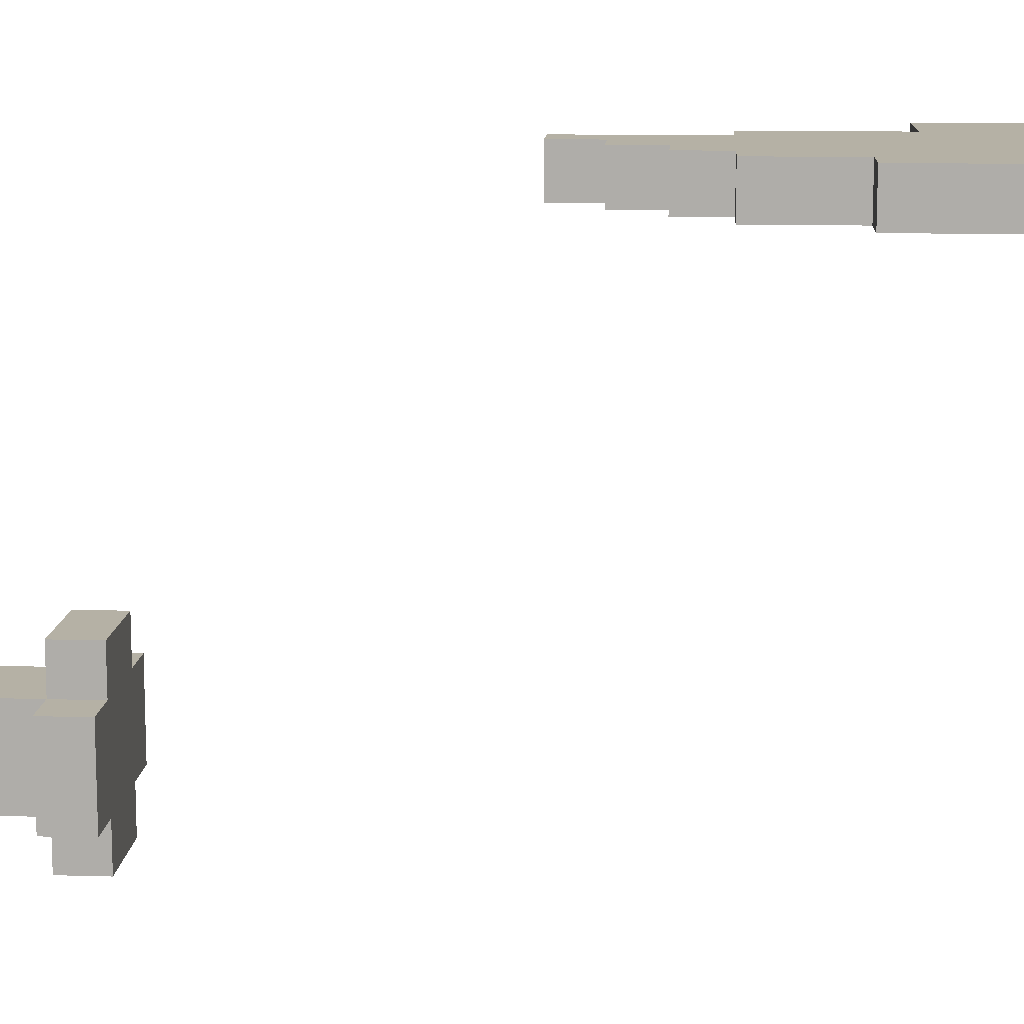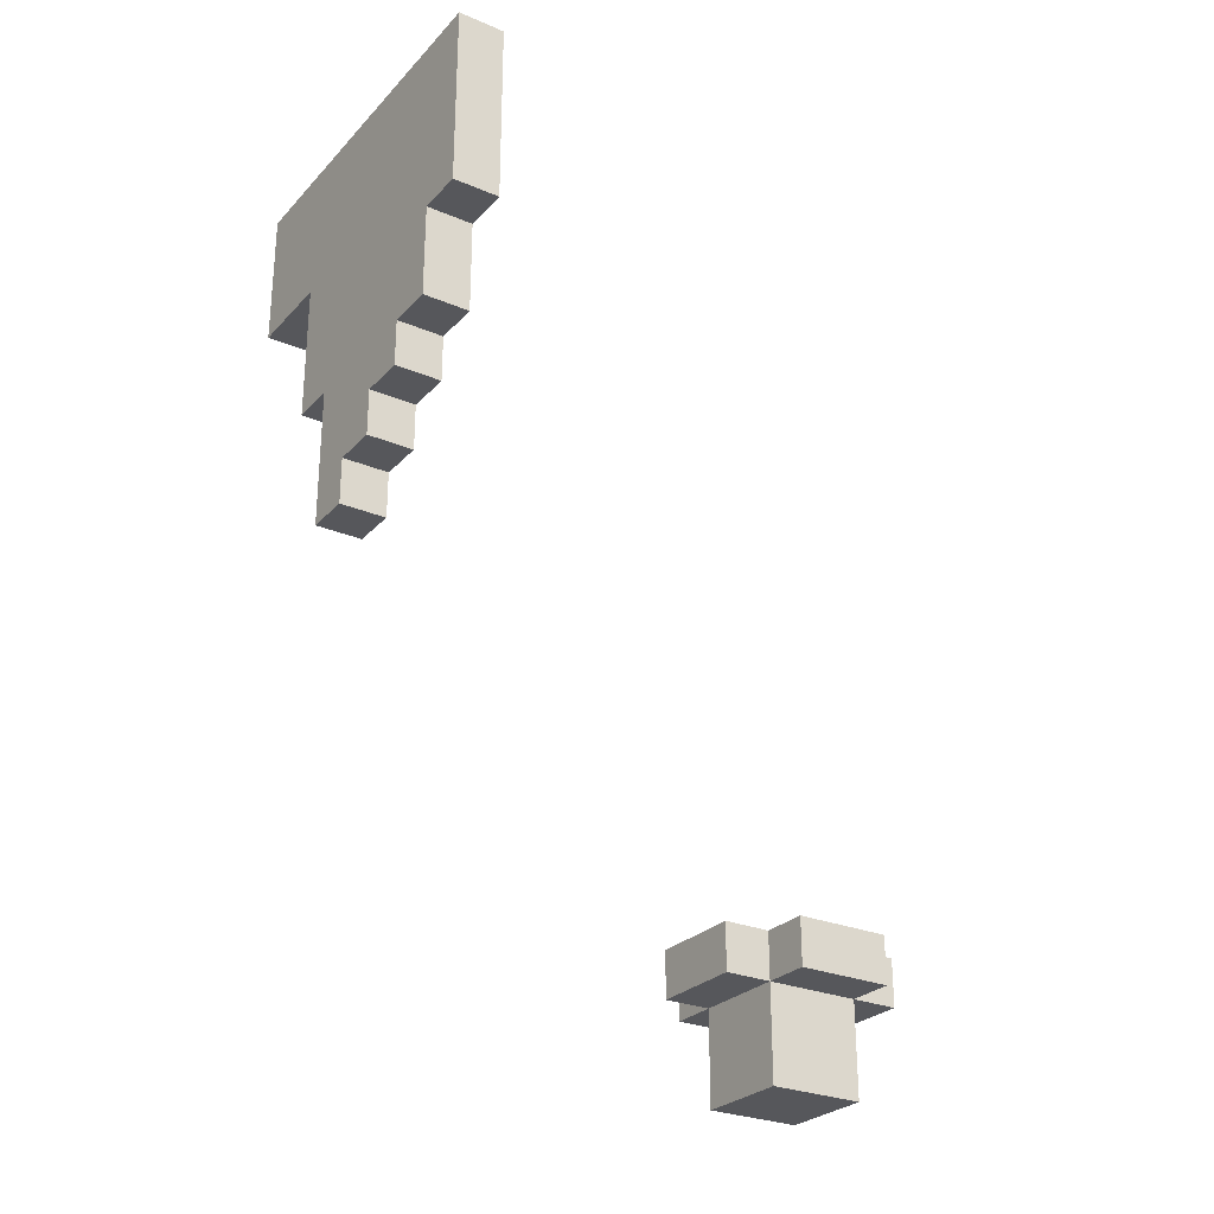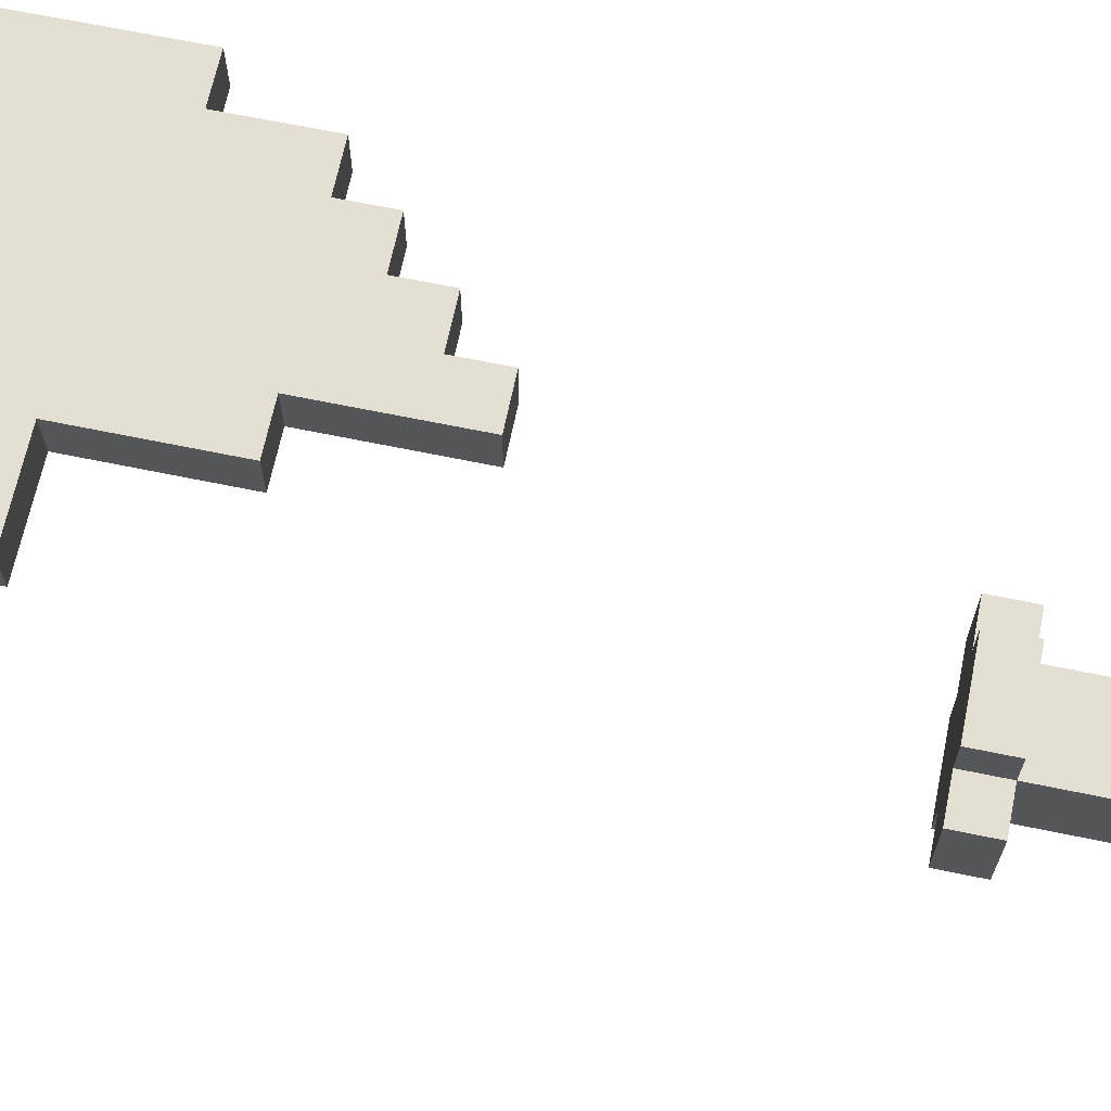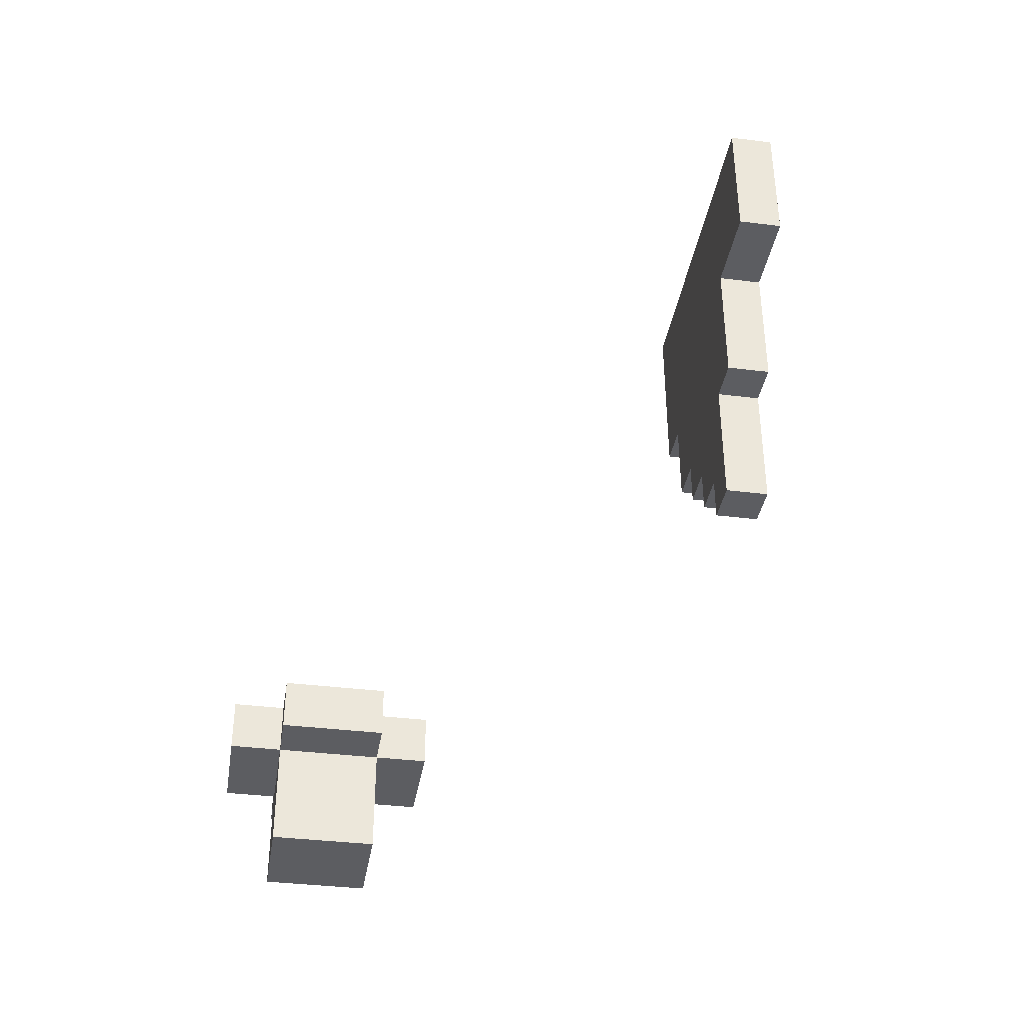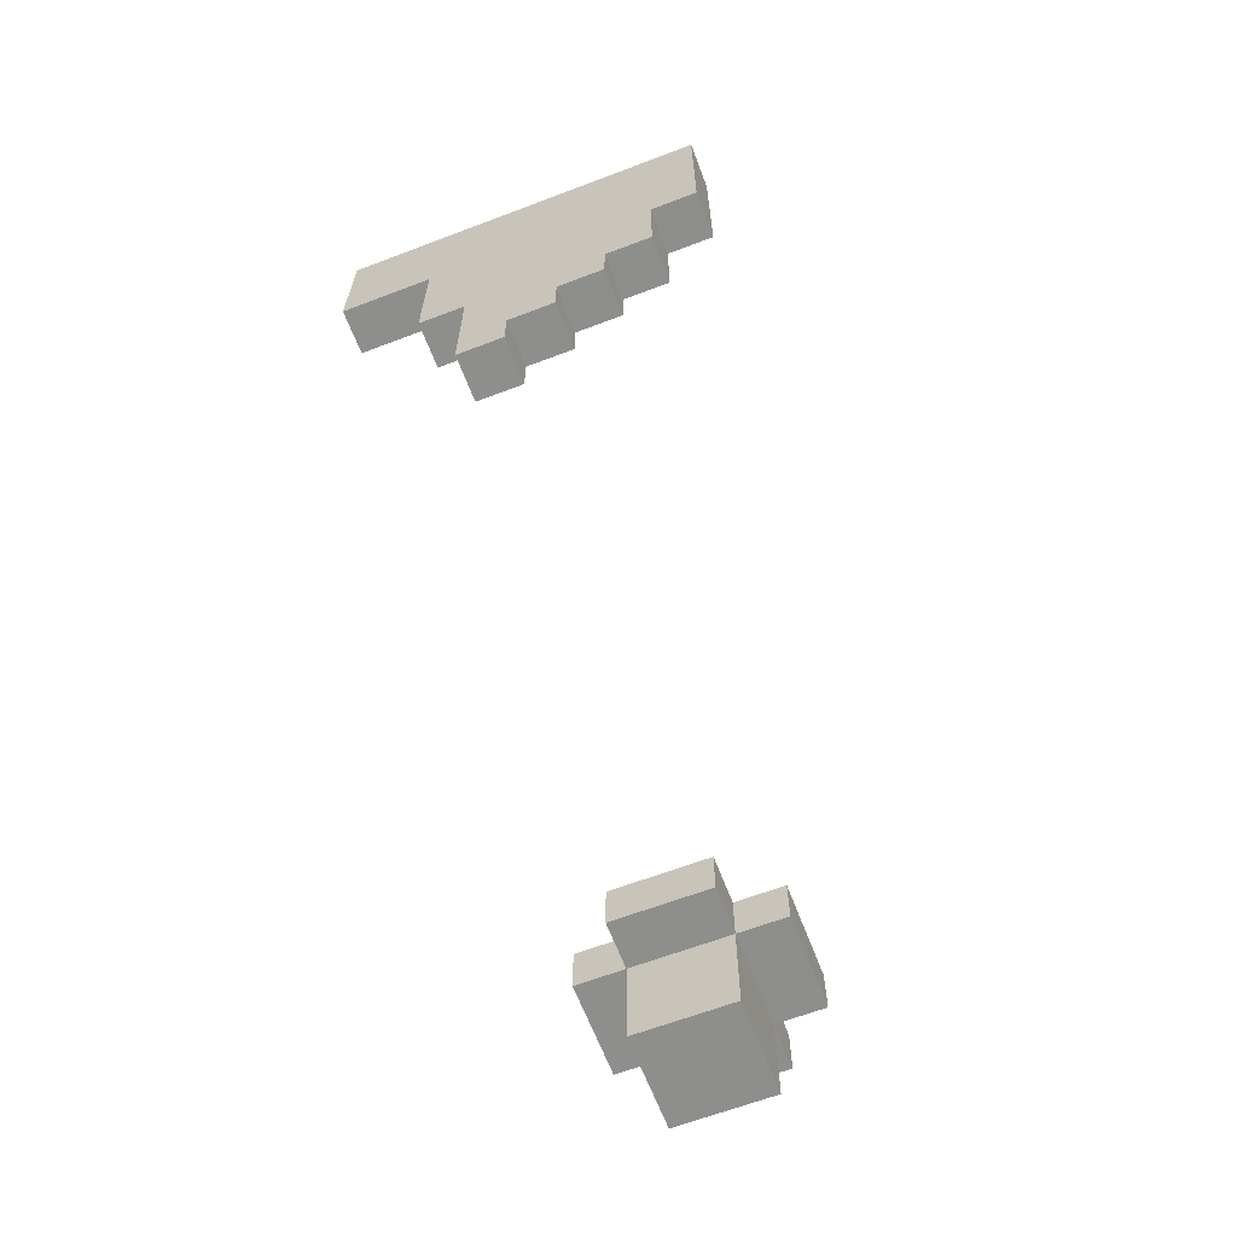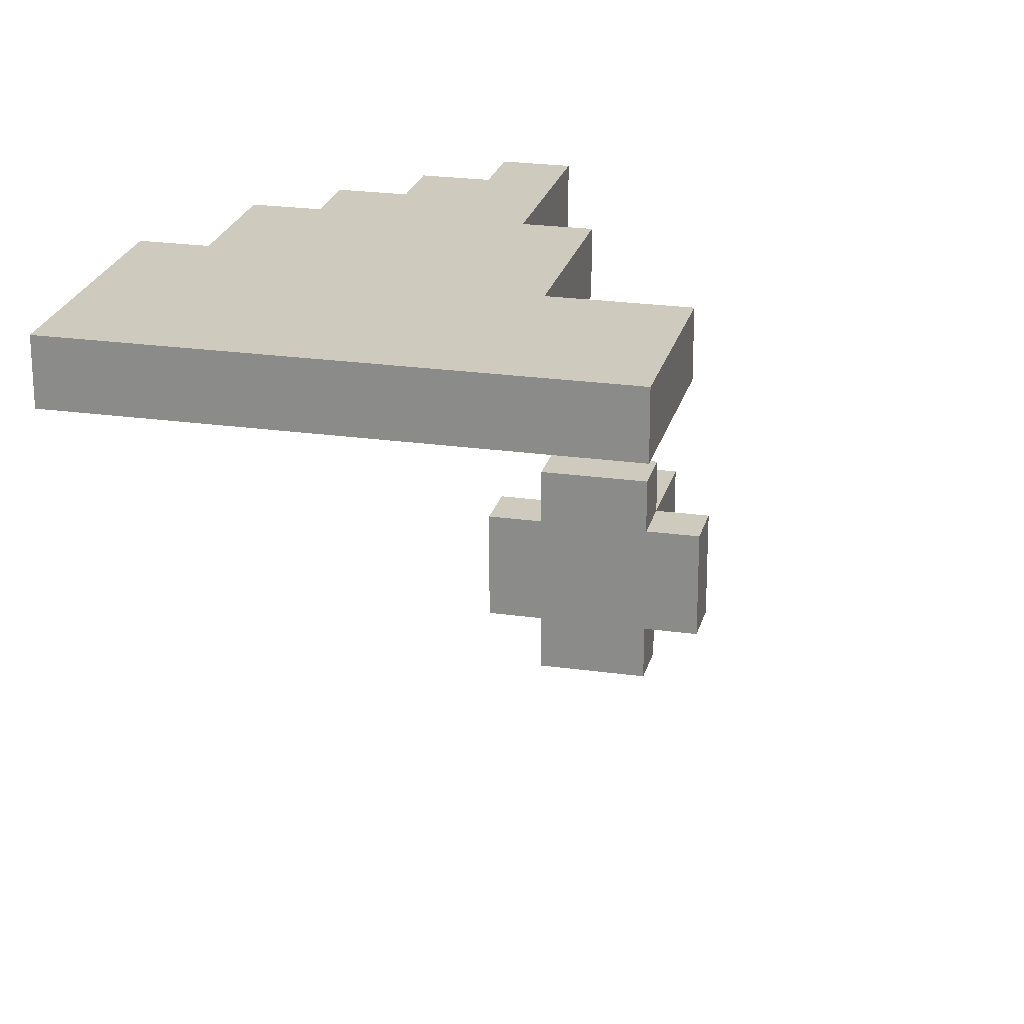
<metadata>
{"format":"obj","ext":"obj","renderer":"f3d","projection":"perspective","resolution":1024,"background":"white","views":[{"elev":11.9,"azim":93.9,"up":"+Z"},{"elev":-27.4,"azim":57.0,"up":"+Y"},{"elev":66.7,"azim":-78.3,"up":"+Z"},{"elev":-37.2,"azim":-99.1,"up":"+Y"},{"elev":-64.8,"azim":20.9,"up":"+Y"},{"elev":23.2,"azim":-166.5,"up":"+Z"}]}
</metadata>
<code>
o
v -0.4 1.8 1
v -0.4 1.8 0.9
v -0.4 2.1 1
v -0.4 2.1 0.9
v -0.2 0.4 0.1
v -0.2 0.4 -0.1
v -0.2 0.5 0.1
v -0.2 0.5 -0.1
v -0.2 1.5 1
v -0.2 1.5 0.9
v -0.2 1.8 1
v -0.2 1.8 0.9
v -0.1 0.2 0.1
v -0.1 0.2 -0.1
v -0.1 0.4 0.2
v -0.1 0.4 0.1
v -0.1 0.4 -0.1
v -0.1 0.4 -0.2
v -0.1 0.5 0.2
v -0.1 0.5 0.1
v -0.1 0.5 -0.1
v -0.1 0.5 -0.2
v -0.1 1.2 1
v -0.1 1.2 0.9
v -0.1 1.5 1
v -0.1 1.5 0.9
v 0 1.2 1
v 0 1.2 0.9
v 0 1.3 1
v 0 1.3 0.9
v 0.1 0.2 0.1
v 0.1 0.2 -0.1
v 0.1 0.4 0.2
v 0.1 0.4 0.1
v 0.1 0.4 -0.1
v 0.1 0.4 -0.2
v 0.1 0.5 0.2
v 0.1 0.5 0.1
v 0.1 0.5 -0.1
v 0.1 0.5 -0.2
v 0.1 1.3 1
v 0.1 1.3 0.9
v 0.1 1.4 1
v 0.1 1.4 0.9
v 0.2 0.4 0.1
v 0.2 0.4 -0.1
v 0.2 0.5 0.1
v 0.2 0.5 -0.1
v 0.2 1.4 1
v 0.2 1.4 0.9
v 0.2 1.5 1
v 0.2 1.5 0.9
v 0.3 1.5 1
v 0.3 1.5 0.9
v 0.3 1.7 1
v 0.3 1.7 0.9
v 0.4 1.7 1
v 0.4 1.7 0.9
v 0.4 2.1 1
v 0.4 2.1 0.9
v -0.4 1.8 1
v -0.4 2.1 1
v -0.2 1.5 1
v -0.2 1.8 1
v -0.1 1.2 1
v -0.1 1.5 1
v 0 1.2 1
v 0 1.3 1
v 0.1 1.3 1
v 0.1 1.4 1
v 0.2 1.4 1
v 0.2 1.5 1
v 0.3 1.5 1
v 0.3 1.7 1
v 0.4 1.7 1
v 0.4 2.1 1
v -0.1 0.4 0.2
v -0.1 0.5 0.2
v 0.1 0.4 0.2
v 0.1 0.5 0.2
v -0.2 0.4 0.1
v -0.2 0.5 0.1
v -0.1 0.2 0.1
v -0.1 0.4 0.1
v -0.1 0.5 0.1
v 0.1 0.2 0.1
v 0.1 0.4 0.1
v 0.1 0.5 0.1
v 0.2 0.4 0.1
v 0.2 0.5 0.1
v -0.4 1.8 0.9
v -0.4 2.1 0.9
v -0.2 1.5 0.9
v -0.2 1.8 0.9
v -0.1 1.2 0.9
v -0.1 1.5 0.9
v 0 1.2 0.9
v 0 1.3 0.9
v 0.1 1.3 0.9
v 0.1 1.4 0.9
v 0.2 1.4 0.9
v 0.2 1.5 0.9
v 0.3 1.5 0.9
v 0.3 1.7 0.9
v 0.4 1.7 0.9
v 0.4 2.1 0.9
v -0.2 0.4 -0.1
v -0.2 0.5 -0.1
v -0.1 0.2 -0.1
v -0.1 0.4 -0.1
v -0.1 0.5 -0.1
v 0.1 0.2 -0.1
v 0.1 0.4 -0.1
v 0.1 0.5 -0.1
v 0.2 0.4 -0.1
v 0.2 0.5 -0.1
v -0.1 0.4 -0.2
v -0.1 0.5 -0.2
v 0.1 0.4 -0.2
v 0.1 0.5 -0.2
v -0.1 0.2 0.1
v 0.1 0.2 0.1
v -0.1 0.2 -0.1
v 0.1 0.2 -0.1
v -0.1 0.4 0.2
v 0.1 0.4 0.2
v -0.2 0.4 0.1
v -0.1 0.4 0.1
v 0.1 0.4 0.1
v 0.2 0.4 0.1
v -0.2 0.4 -0.1
v -0.1 0.4 -0.1
v 0.1 0.4 -0.1
v 0.2 0.4 -0.1
v -0.1 0.4 -0.2
v 0.1 0.4 -0.2
v -0.1 1.2 1
v 0 1.2 1
v -0.1 1.2 0.9
v 0 1.2 0.9
v 0 1.3 1
v 0.1 1.3 1
v 0 1.3 0.9
v 0.1 1.3 0.9
v 0.1 1.4 1
v 0.2 1.4 1
v 0.1 1.4 0.9
v 0.2 1.4 0.9
v -0.2 1.5 1
v -0.1 1.5 1
v 0.2 1.5 1
v 0.3 1.5 1
v -0.2 1.5 0.9
v -0.1 1.5 0.9
v 0.2 1.5 0.9
v 0.3 1.5 0.9
v 0.3 1.7 1
v 0.4 1.7 1
v 0.3 1.7 0.9
v 0.4 1.7 0.9
v -0.4 1.8 1
v -0.2 1.8 1
v -0.4 1.8 0.9
v -0.2 1.8 0.9
v -0.1 0.5 0.2
v 0.1 0.5 0.2
v -0.2 0.5 0.1
v -0.1 0.5 0.1
v 0.1 0.5 0.1
v 0.2 0.5 0.1
v -0.2 0.5 -0.1
v -0.1 0.5 -0.1
v 0.1 0.5 -0.1
v 0.2 0.5 -0.1
v -0.1 0.5 -0.2
v 0.1 0.5 -0.2
v -0.4 2.1 1
v 0.4 2.1 1
v -0.4 2.1 0.9
v 0.4 2.1 0.9
f 3 2 1
f 4 2 3
f 7 6 5
f 8 6 7
f 11 10 9
f 12 10 11
f 16 14 13
f 17 14 16
f 19 16 15
f 20 16 19
f 21 18 17
f 22 18 21
f 25 24 23
f 26 24 25
f 27 28 29
f 29 28 30
f 31 32 34
f 34 32 35
f 33 34 37
f 37 34 38
f 35 36 39
f 39 36 40
f 41 42 43
f 43 42 44
f 45 46 47
f 47 46 48
f 49 50 51
f 51 50 52
f 53 54 55
f 55 54 56
f 57 58 59
f 59 58 60
f 64 62 61
f 66 64 63
f 67 66 65
f 68 66 67
f 69 66 68
f 70 66 69
f 71 66 70
f 72 64 66
f 72 66 71
f 73 64 72
f 74 64 73
f 75 64 74
f 76 62 64
f 76 64 75
f 79 78 77
f 80 78 79
f 84 82 81
f 85 82 84
f 86 84 83
f 87 84 86
f 89 88 87
f 90 88 89
f 91 92 94
f 93 94 96
f 95 96 97
f 97 96 98
f 98 96 99
f 99 96 100
f 100 96 101
f 96 94 102
f 101 96 102
f 102 94 103
f 103 94 104
f 104 94 105
f 94 92 106
f 105 94 106
f 107 108 110
f 110 108 111
f 109 110 112
f 112 110 113
f 113 114 115
f 115 114 116
f 117 118 119
f 119 118 120
f 123 122 121
f 124 122 123
f 128 126 125
f 129 126 128
f 131 128 127
f 132 128 131
f 133 130 129
f 134 130 133
f 135 133 132
f 136 133 135
f 139 138 137
f 140 138 139
f 143 142 141
f 144 142 143
f 147 146 145
f 148 146 147
f 153 150 149
f 154 150 153
f 155 152 151
f 156 152 155
f 159 158 157
f 160 158 159
f 163 162 161
f 164 162 163
f 165 166 168
f 168 166 169
f 167 168 171
f 169 170 171
f 168 169 171
f 171 170 172
f 172 170 173
f 173 170 174
f 172 173 175
f 175 173 176
f 177 178 179
f 179 178 180

</code>
